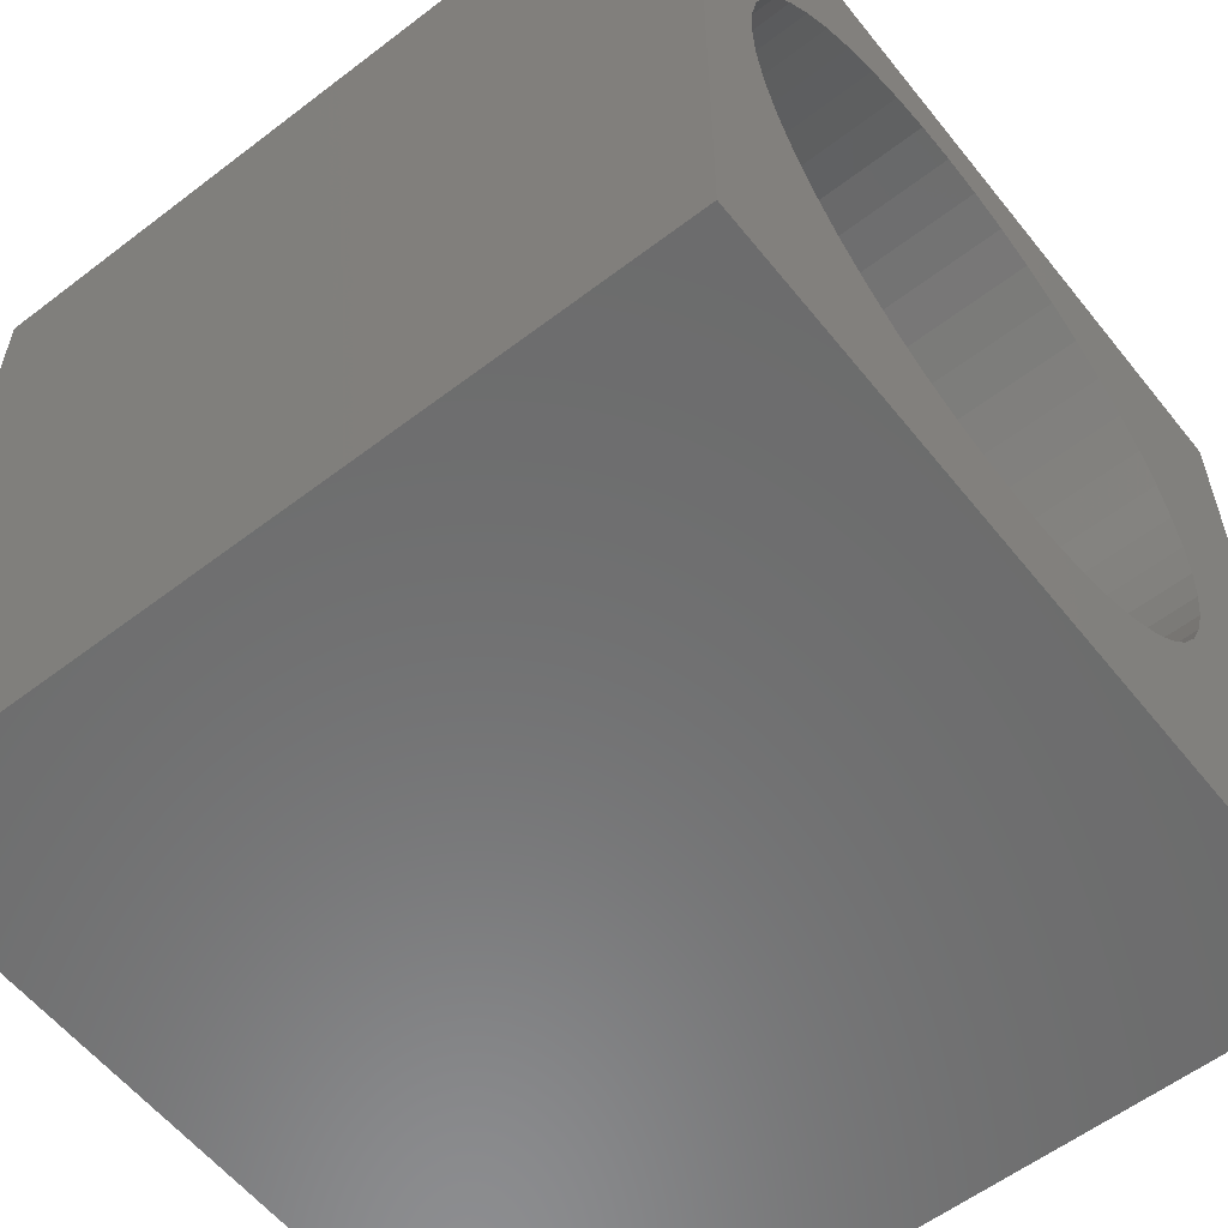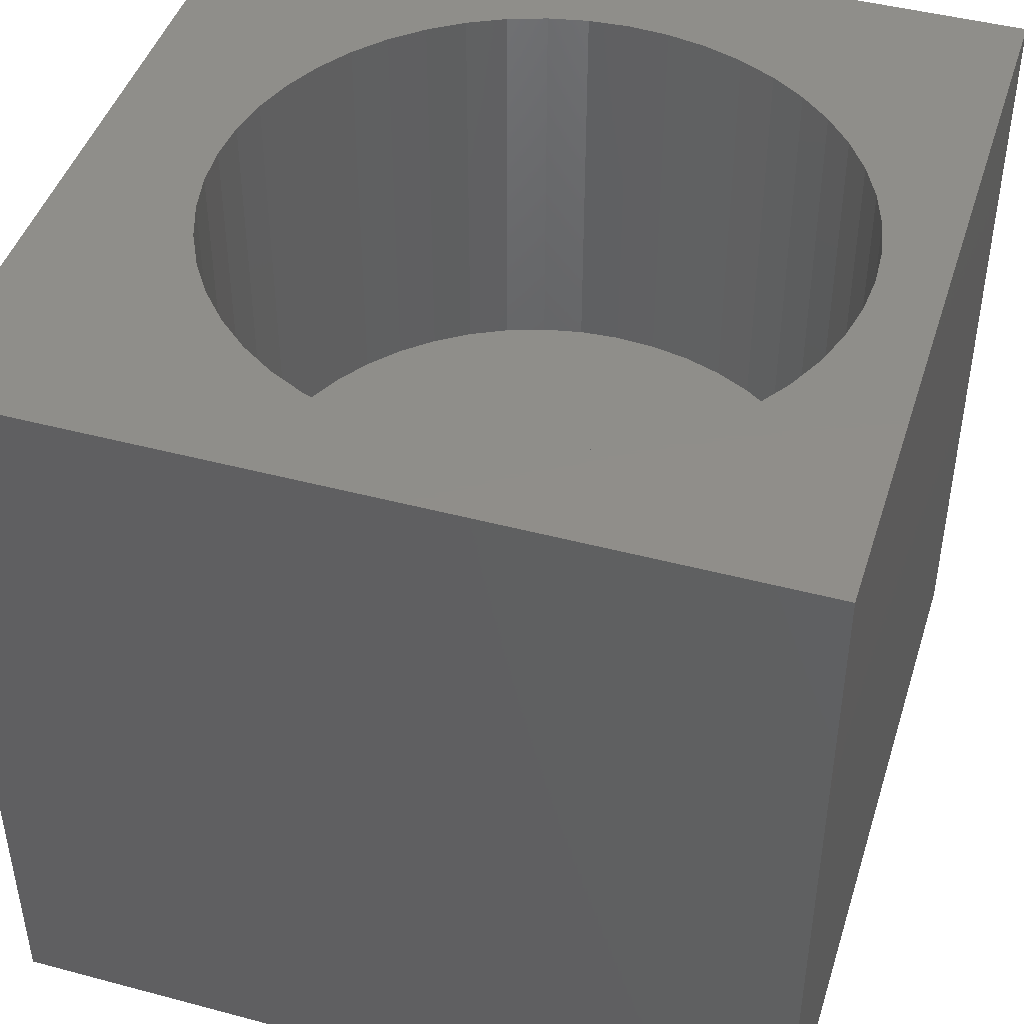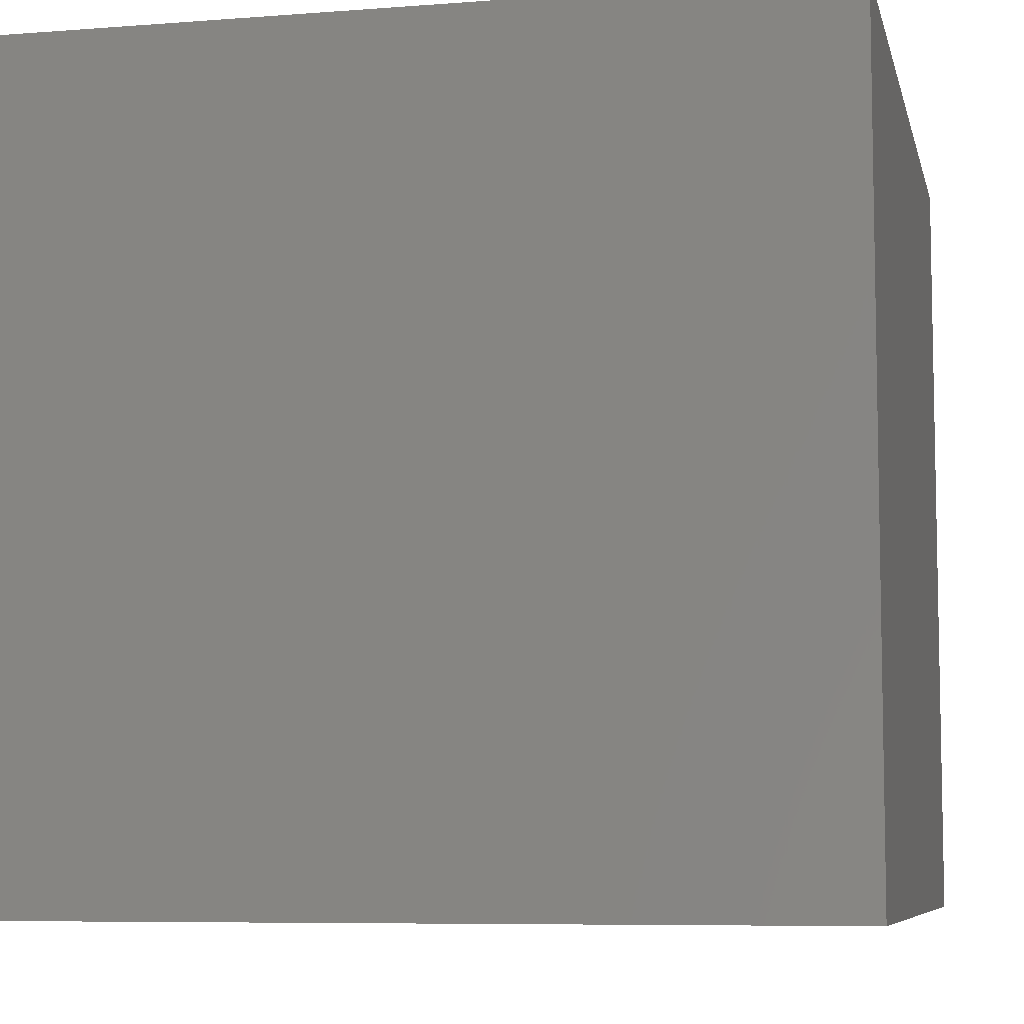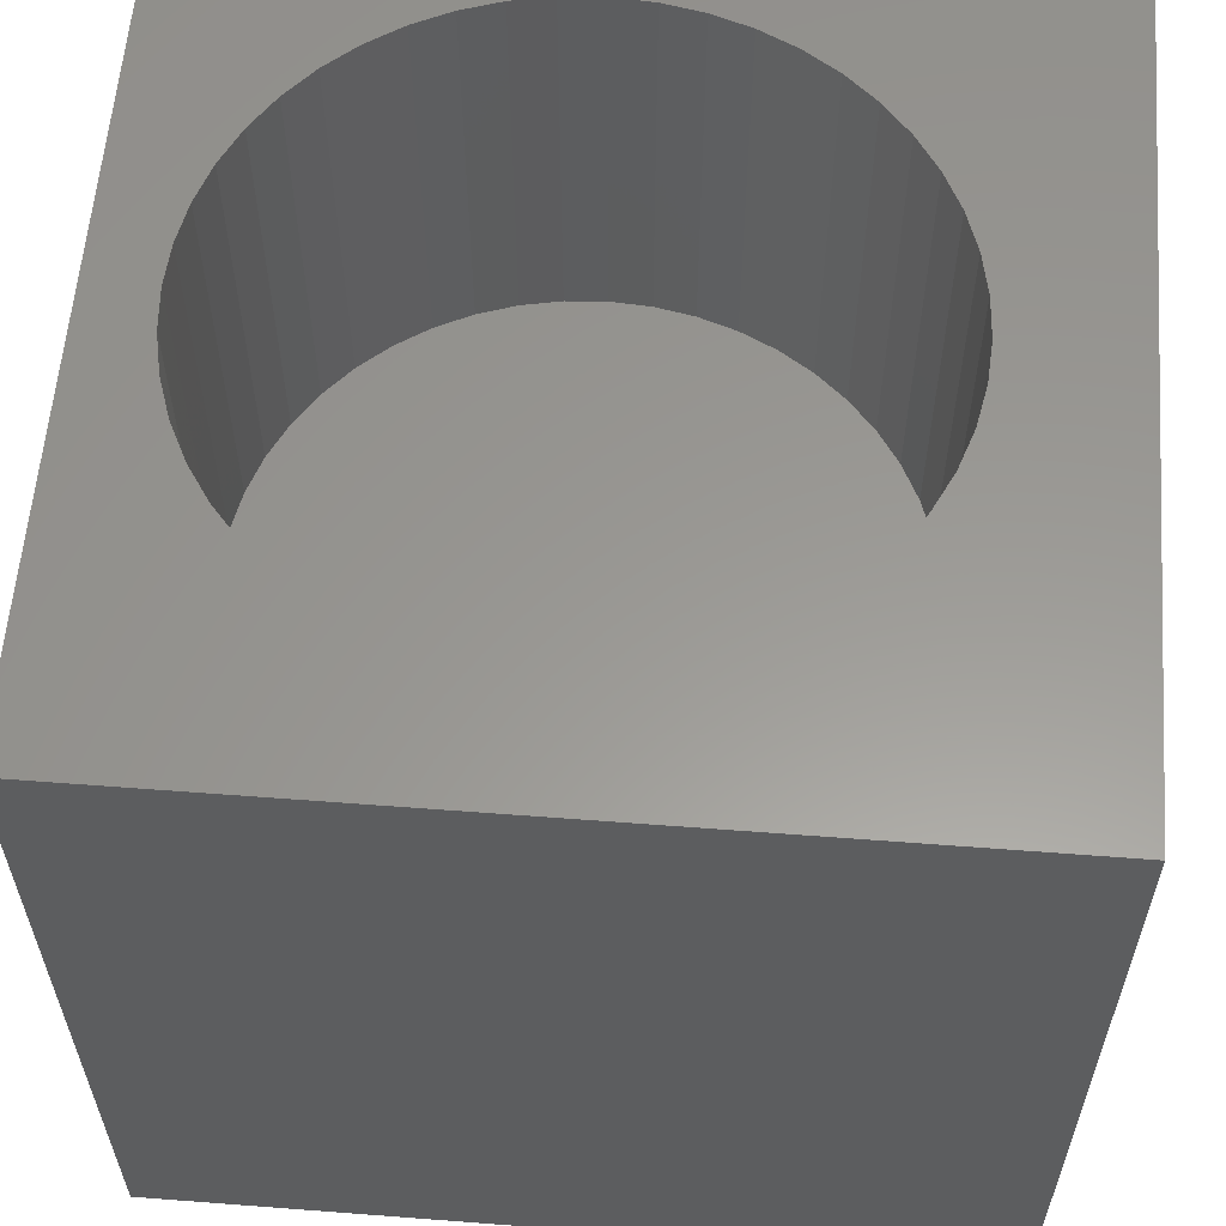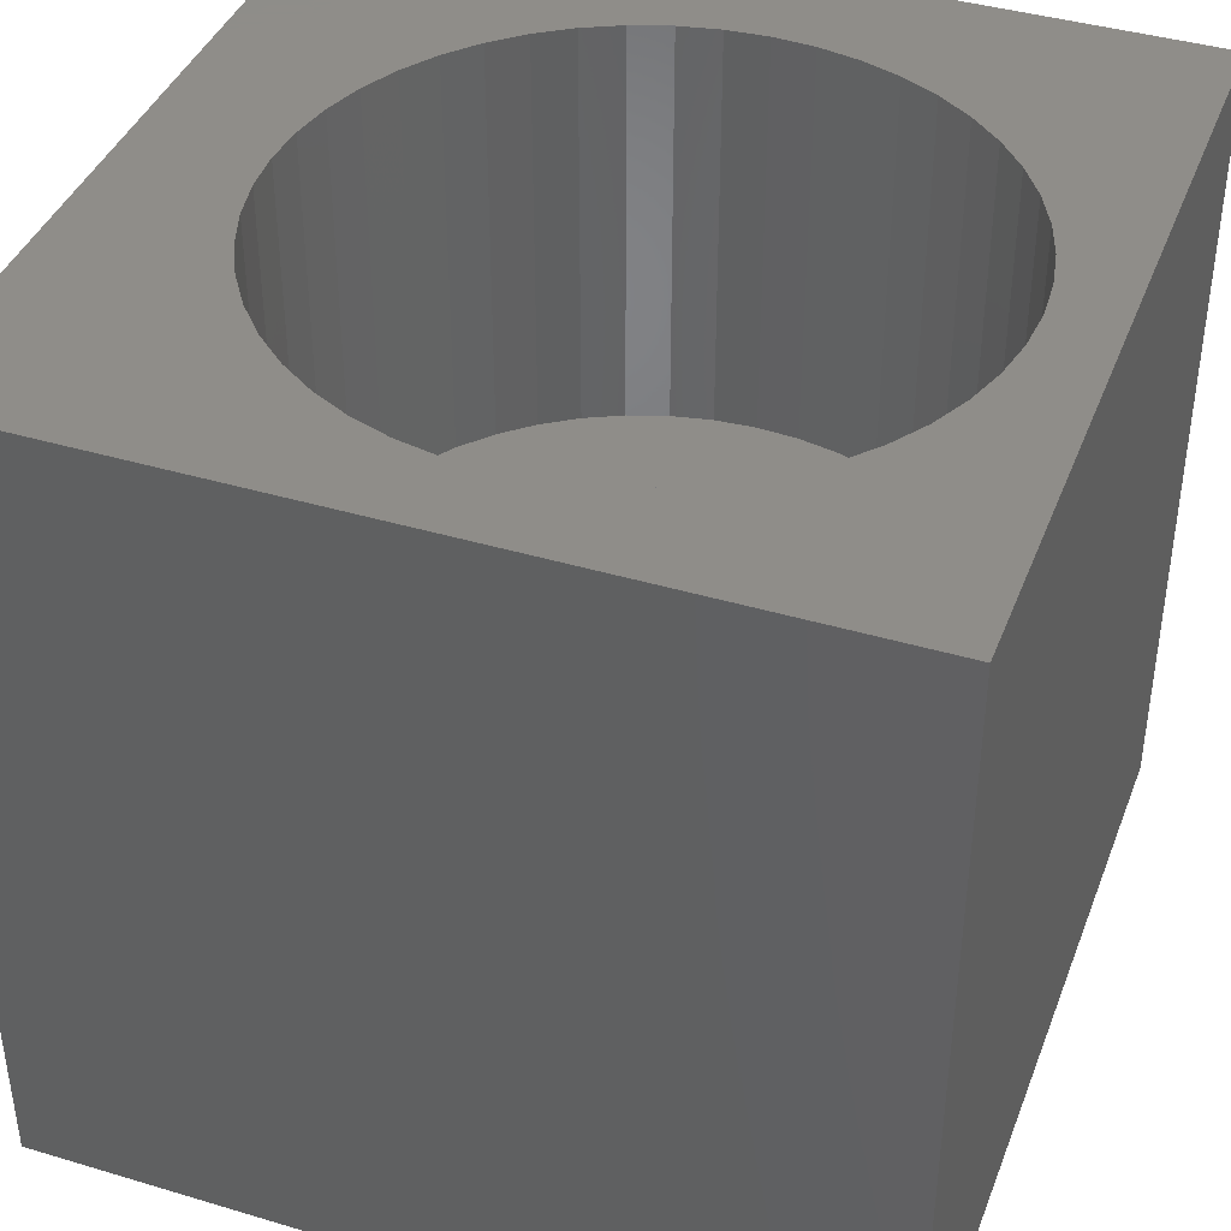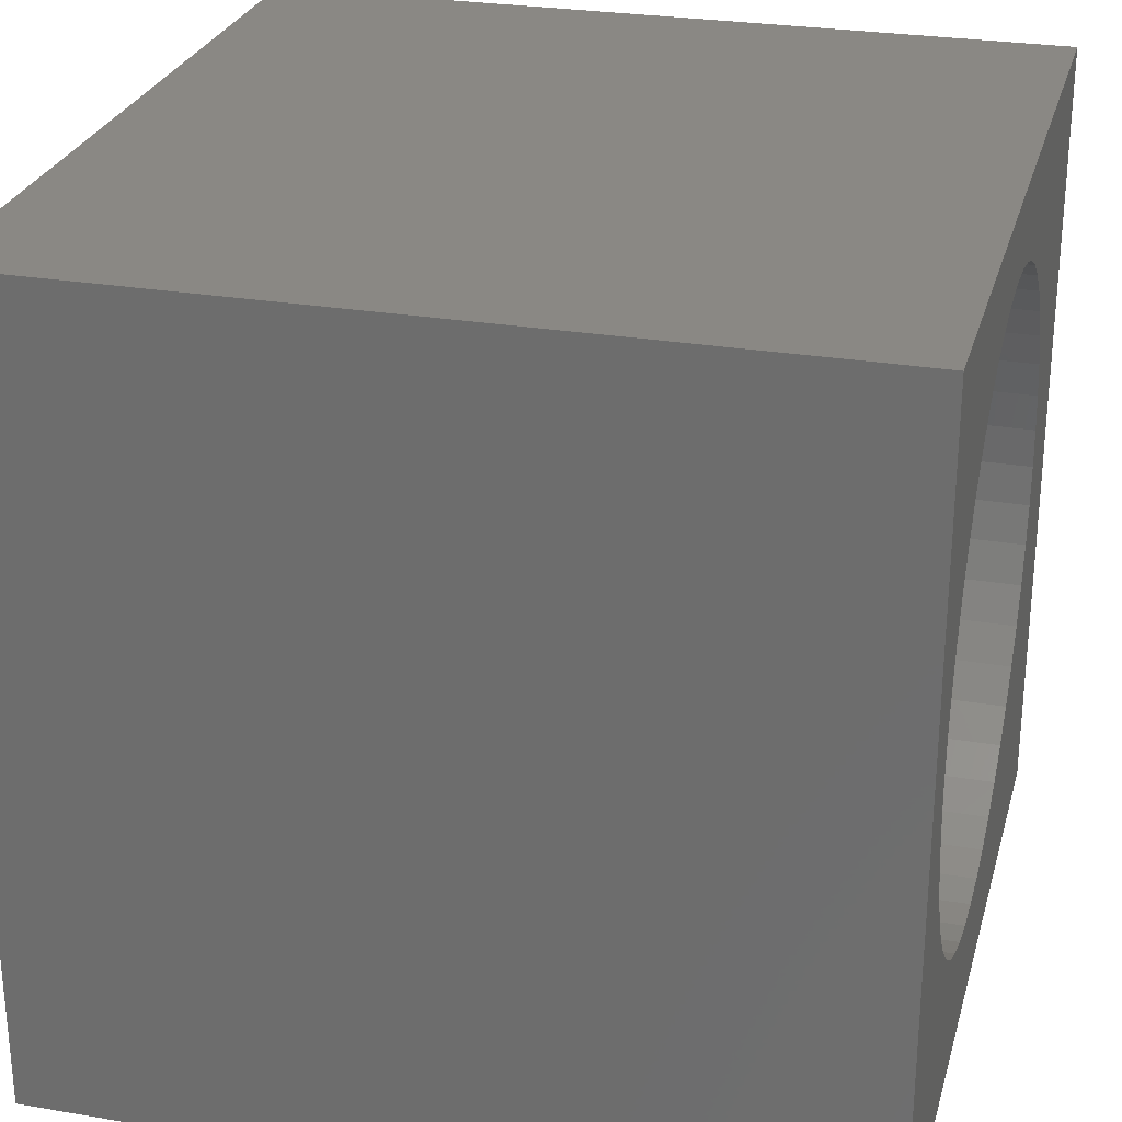
<metadata>
{"format":"stl","ext":"stl","renderer":"f3d","projection":"perspective","resolution":1024,"background":"white","views":[{"elev":-58.1,"azim":-51.7,"up":"+Y"},{"elev":44.9,"azim":-162.8,"up":"+Z"},{"elev":-7.3,"azim":12.5,"up":"+Z"},{"elev":59.2,"azim":4.5,"up":"+Z"},{"elev":40.6,"azim":-159.9,"up":"+Z"},{"elev":27.0,"azim":-75.3,"up":"+Y"}]}
</metadata>
<code>
# stl→obj: 104 verts, 204 faces
v 0 10 10
v 0 10 0
v 0 0 10
v 0 0 0
v 3.159 8.765 10
v 3.636 8.926 10
v 7.96 3.291 10
v 10 0 10
v 8.182 3.742 10
v 8.344 4.218 10
v 7.68 2.873 10
v 7.349 2.495 10
v 6.971 2.163 10
v 3.636 1.5 10
v 3.159 1.661 10
v 2.708 1.884 10
v 6.553 8.542 10
v 10 10 10
v 6.102 8.765 10
v 5.626 8.926 10
v 6.553 1.884 10
v 6.102 1.661 10
v 5.626 1.5 10
v 2.29 2.163 10
v 1.912 2.495 10
v 1.581 2.873 10
v 0.9173 6.208 10
v 1.079 6.684 10
v 1.301 7.135 10
v 1.581 7.553 10
v 1.912 7.931 10
v 4.129 9.024 10
v 4.631 9.057 10
v 5.132 9.024 10
v 6.971 8.263 10
v 7.349 7.931 10
v 7.68 7.553 10
v 5.132 1.402 10
v 4.631 1.369 10
v 4.129 1.402 10
v 1.301 3.291 10
v 1.079 3.742 10
v 0.9173 4.218 10
v 2.29 8.263 10
v 2.708 8.542 10
v 7.96 7.135 10
v 8.182 6.684 10
v 8.344 6.208 10
v 8.442 5.715 10
v 8.475 5.213 10
v 8.442 4.711 10
v 0.8192 4.711 10
v 0.7863 5.213 10
v 0.8192 5.715 10
v 10 10 0
v 10 0 0
v 8.442 4.711 4.976
v 8.475 5.213 4.976
v 8.442 5.715 4.976
v 8.344 6.208 4.976
v 8.182 6.684 4.976
v 7.96 7.135 4.976
v 7.68 7.553 4.976
v 7.349 7.931 4.976
v 6.971 8.263 4.976
v 6.553 8.542 4.976
v 6.102 8.765 4.976
v 5.626 8.926 4.976
v 5.132 9.024 4.976
v 4.631 9.057 4.976
v 4.129 9.024 4.976
v 3.636 8.926 4.976
v 3.159 8.765 4.976
v 2.708 8.542 4.976
v 2.29 8.263 4.976
v 1.912 7.931 4.976
v 1.581 7.553 4.976
v 1.301 7.135 4.976
v 1.079 6.684 4.976
v 0.9173 6.208 4.976
v 0.8192 5.715 4.976
v 0.7863 5.213 4.976
v 0.8192 4.711 4.976
v 0.9173 4.218 4.976
v 1.079 3.742 4.976
v 1.301 3.291 4.976
v 1.581 2.873 4.976
v 1.912 2.495 4.976
v 2.29 2.163 4.976
v 2.708 1.884 4.976
v 3.159 1.661 4.976
v 3.636 1.5 4.976
v 4.129 1.402 4.976
v 4.631 1.369 4.976
v 5.132 1.402 4.976
v 5.626 1.5 4.976
v 6.102 1.661 4.976
v 6.553 1.884 4.976
v 6.971 2.163 4.976
v 7.349 2.495 4.976
v 7.68 2.873 4.976
v 7.96 3.291 4.976
v 8.182 3.742 4.976
v 8.344 4.218 4.976
f 1 2 3
f 3 2 4
f 5 6 1
f 7 8 9
f 9 8 10
f 7 11 8
f 8 11 12
f 8 12 13
f 14 15 3
f 3 15 16
f 17 18 19
f 19 18 20
f 13 21 8
f 8 21 22
f 8 22 23
f 16 24 3
f 3 24 25
f 3 25 26
f 27 28 1
f 28 29 1
f 1 29 30
f 1 30 31
f 6 32 1
f 1 32 33
f 1 33 18
f 18 33 34
f 18 34 20
f 17 35 18
f 18 35 36
f 18 36 37
f 23 38 8
f 8 38 39
f 8 39 3
f 3 39 40
f 3 40 14
f 26 41 3
f 3 41 42
f 3 42 43
f 31 44 1
f 1 44 45
f 1 45 5
f 37 46 18
f 18 46 47
f 18 47 48
f 48 49 18
f 18 49 50
f 18 50 8
f 8 50 51
f 8 51 10
f 43 52 3
f 3 52 53
f 3 53 1
f 1 53 54
f 1 54 27
f 55 18 56
f 56 18 8
f 2 55 4
f 4 55 56
f 18 55 1
f 1 55 2
f 56 8 4
f 4 8 3
f 57 50 58
f 58 50 49
f 58 49 59
f 59 49 48
f 59 48 60
f 60 48 47
f 60 47 61
f 61 47 46
f 61 46 62
f 62 46 37
f 62 37 63
f 63 37 36
f 63 36 64
f 64 36 35
f 64 35 65
f 65 35 17
f 65 17 66
f 66 17 19
f 66 19 67
f 67 19 20
f 67 20 68
f 68 20 34
f 68 34 69
f 69 34 33
f 69 33 70
f 70 33 32
f 70 32 71
f 71 32 6
f 71 6 72
f 72 6 5
f 72 5 73
f 73 5 45
f 73 45 74
f 74 45 44
f 74 44 75
f 75 44 31
f 75 31 76
f 76 31 30
f 76 30 77
f 77 30 29
f 77 29 78
f 78 29 28
f 78 28 79
f 79 28 27
f 79 27 80
f 80 27 54
f 80 54 81
f 81 54 53
f 81 53 82
f 82 53 52
f 82 52 83
f 83 52 43
f 83 43 84
f 84 43 42
f 84 42 85
f 85 42 41
f 85 41 86
f 86 41 26
f 86 26 87
f 87 26 25
f 87 25 88
f 88 25 24
f 88 24 89
f 89 24 16
f 89 16 90
f 90 16 15
f 90 15 91
f 91 15 14
f 91 14 92
f 92 14 40
f 92 40 93
f 93 40 39
f 93 39 94
f 94 39 38
f 94 38 95
f 95 38 23
f 95 23 96
f 96 23 22
f 96 22 97
f 97 22 21
f 97 21 98
f 98 21 13
f 98 13 99
f 99 13 12
f 99 12 100
f 100 12 11
f 100 11 101
f 101 11 7
f 101 7 102
f 102 7 9
f 102 9 103
f 103 9 10
f 103 10 104
f 104 10 51
f 104 51 57
f 57 51 50
f 75 76 103
f 103 76 77
f 103 80 81
f 77 78 103
f 103 78 79
f 103 79 80
f 81 82 103
f 103 82 83
f 103 83 84
f 84 85 103
f 103 85 86
f 103 86 87
f 104 73 103
f 103 73 74
f 103 74 75
f 104 57 73
f 73 57 58
f 73 58 59
f 69 70 71
f 87 88 103
f 103 88 89
f 103 89 90
f 99 100 92
f 92 100 101
f 59 60 73
f 73 60 61
f 73 61 62
f 67 73 66
f 66 73 65
f 67 68 73
f 73 68 69
f 73 69 72
f 72 69 71
f 99 92 98
f 98 92 93
f 98 93 94
f 94 95 98
f 98 95 96
f 98 96 97
f 90 91 103
f 103 91 92
f 103 92 102
f 102 92 101
f 62 63 73
f 73 63 64
f 73 64 65

</code>
